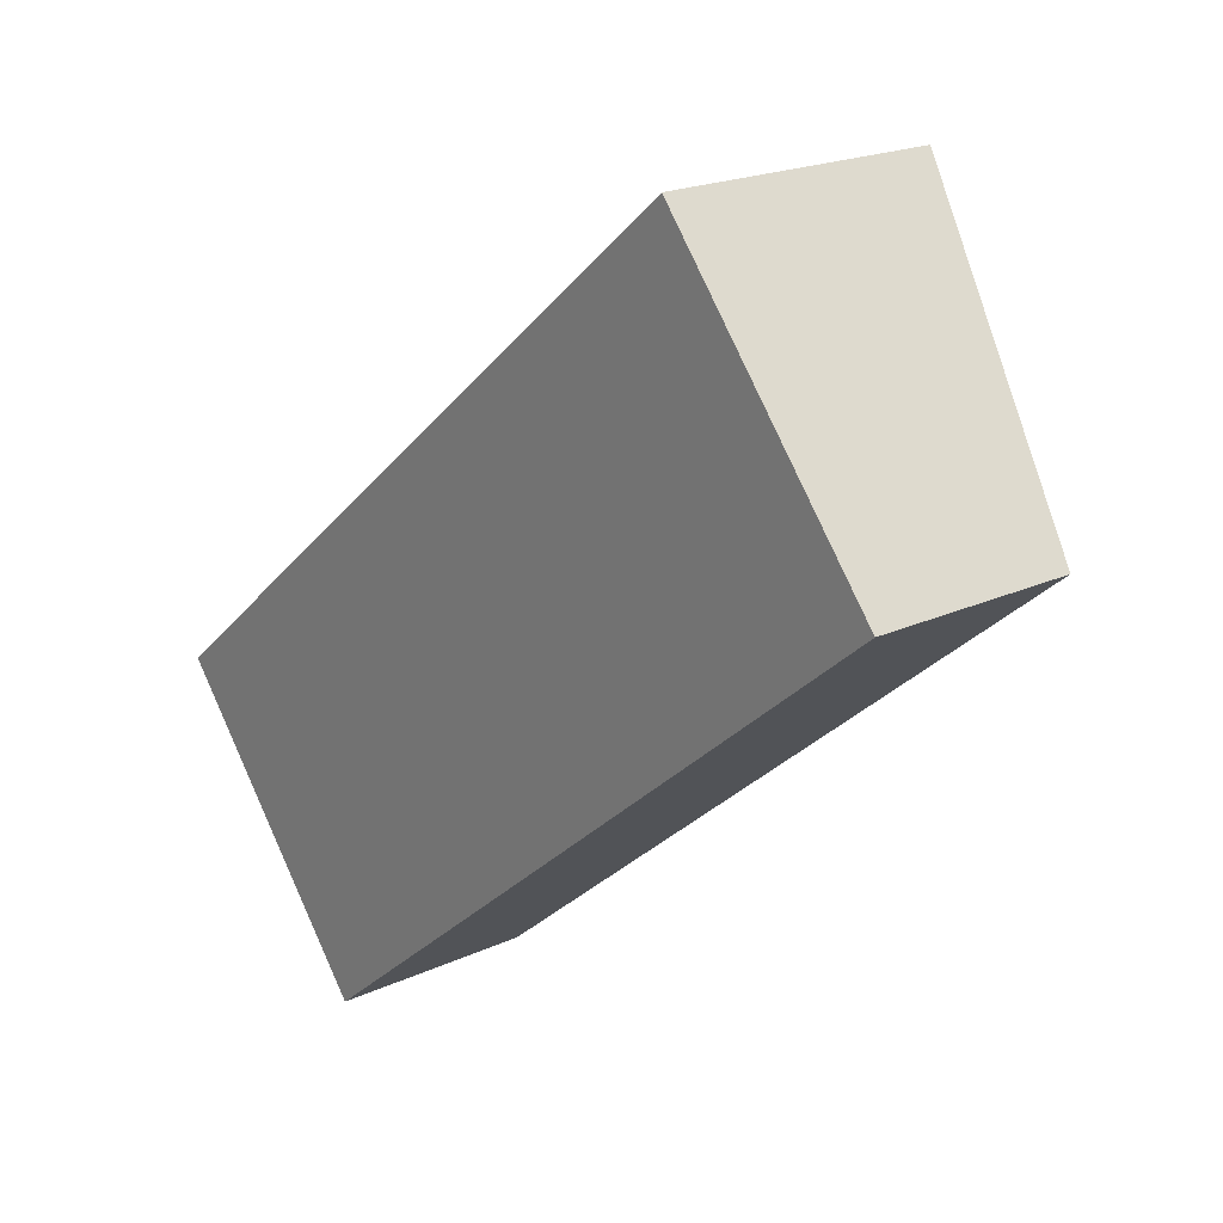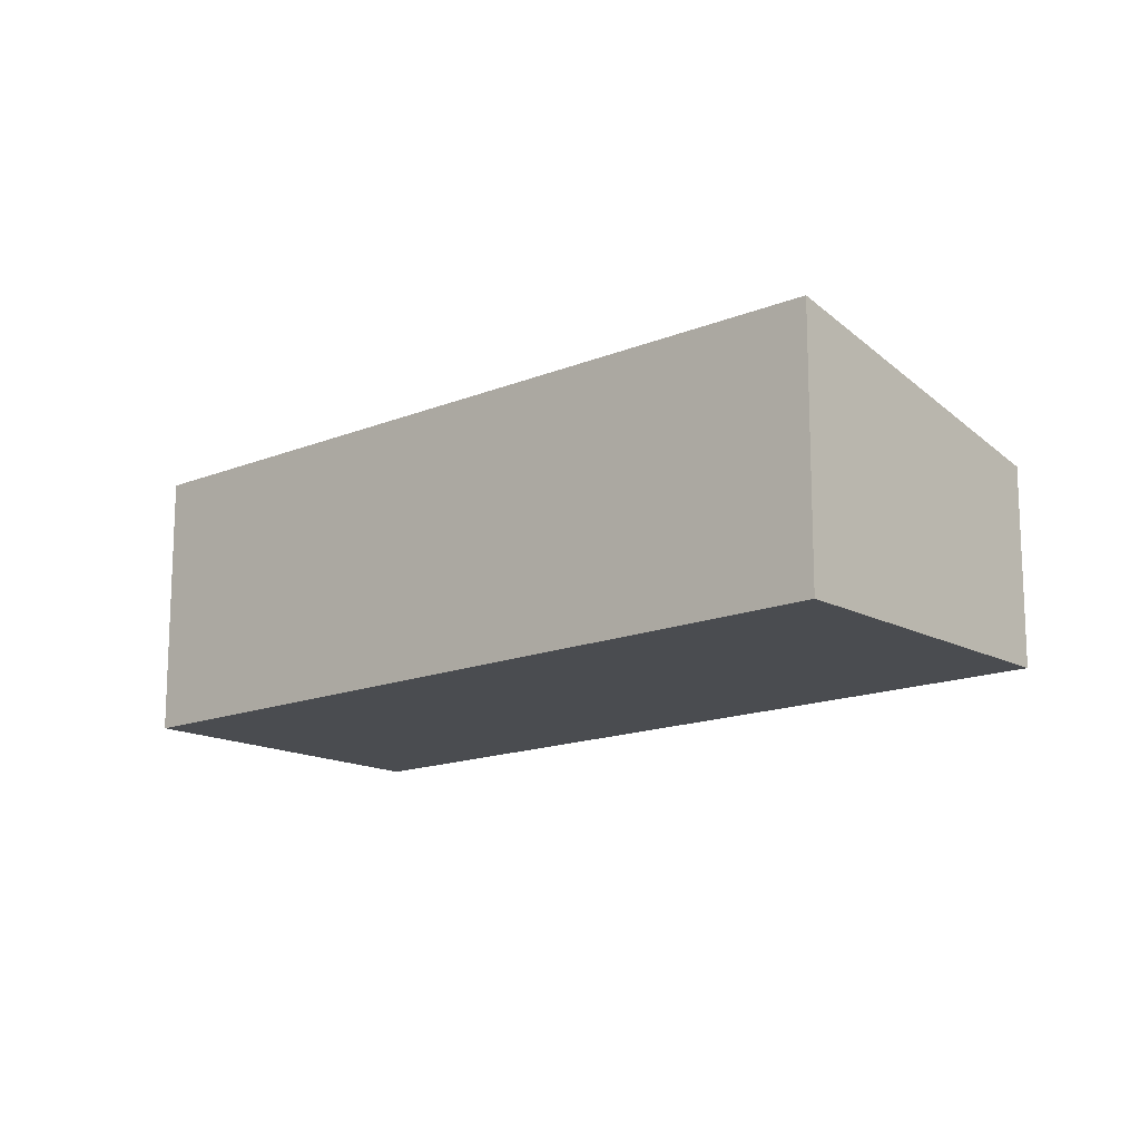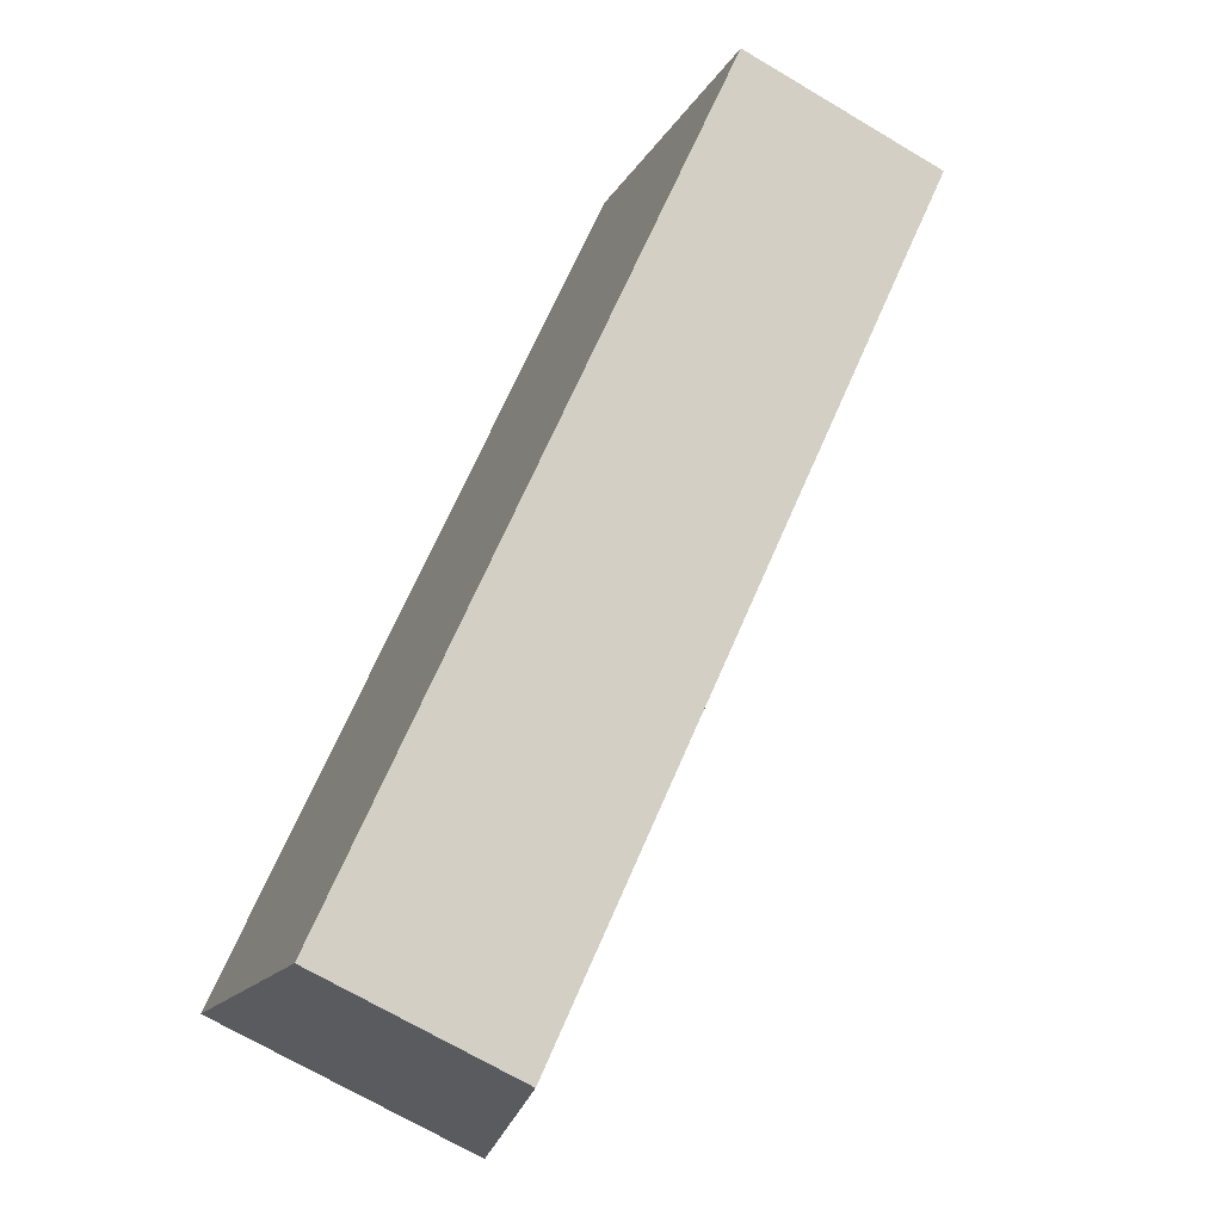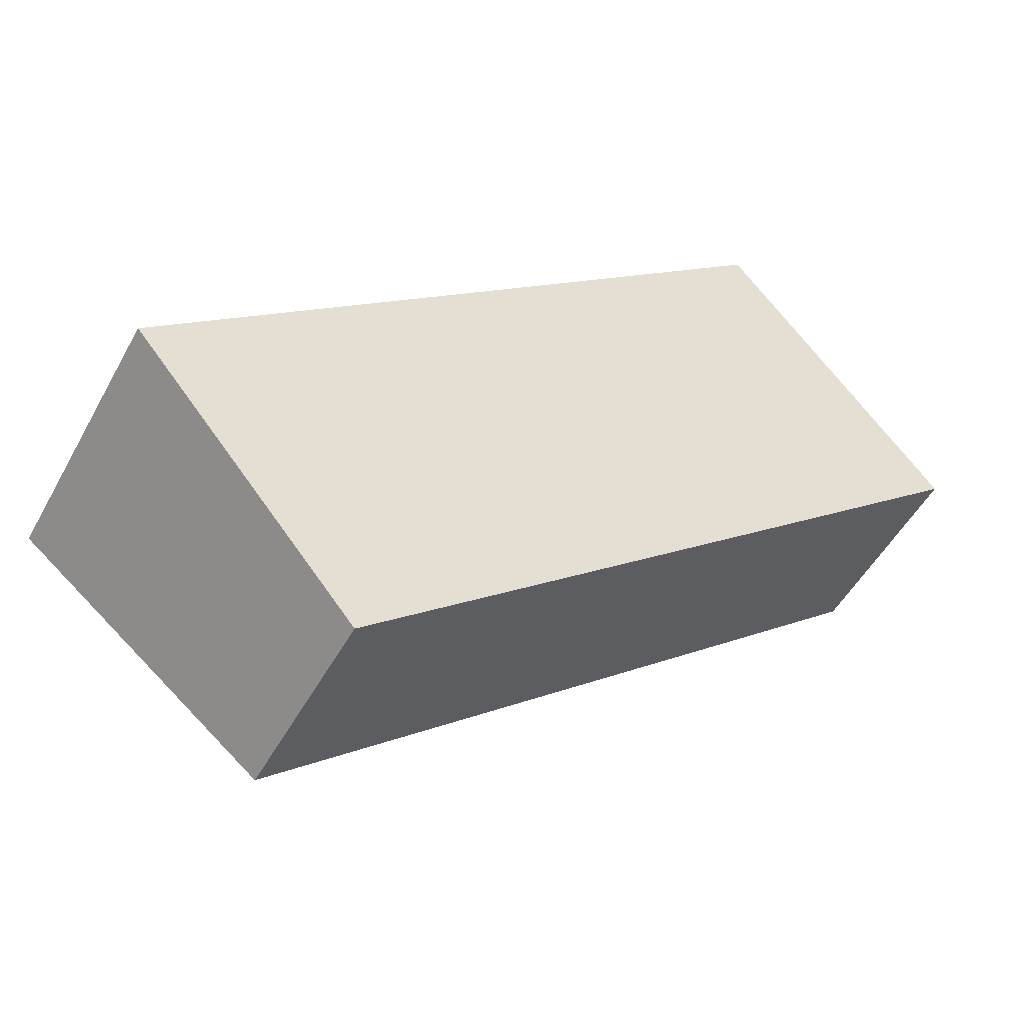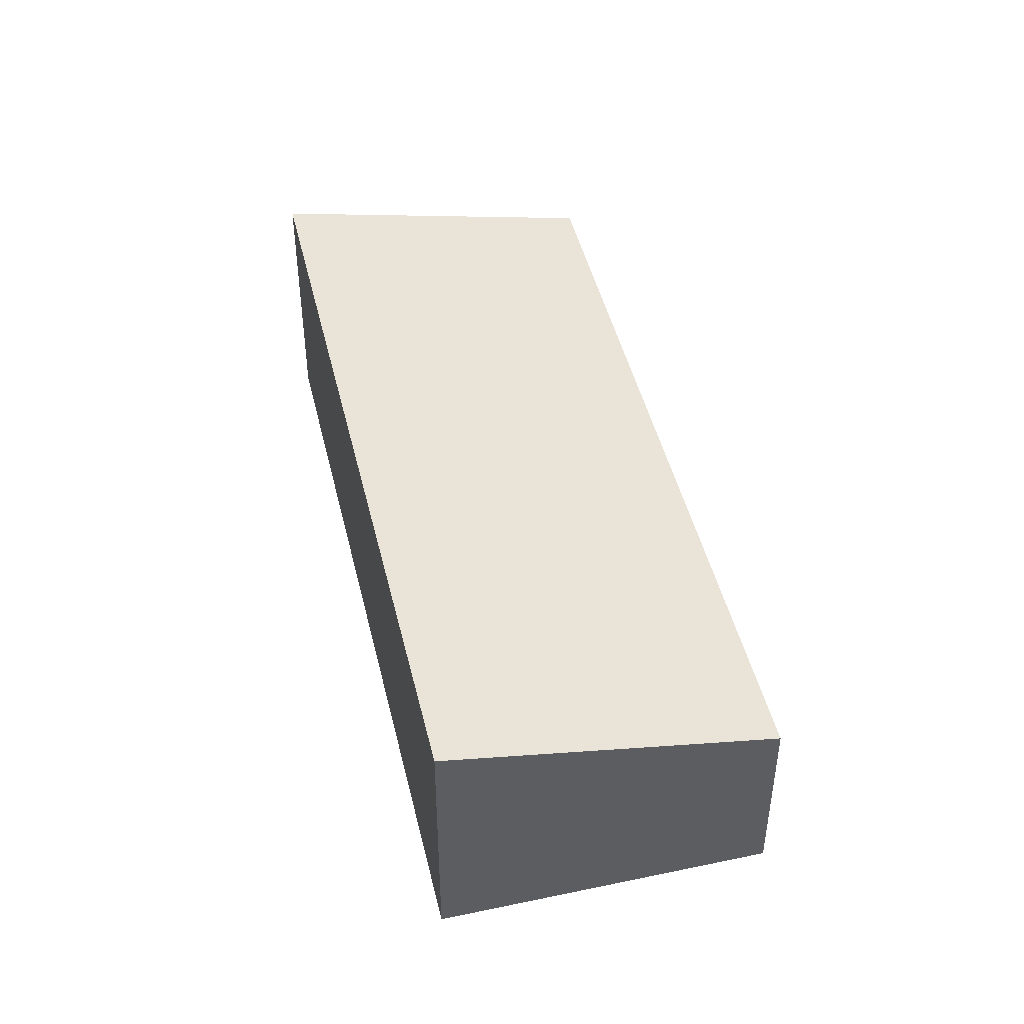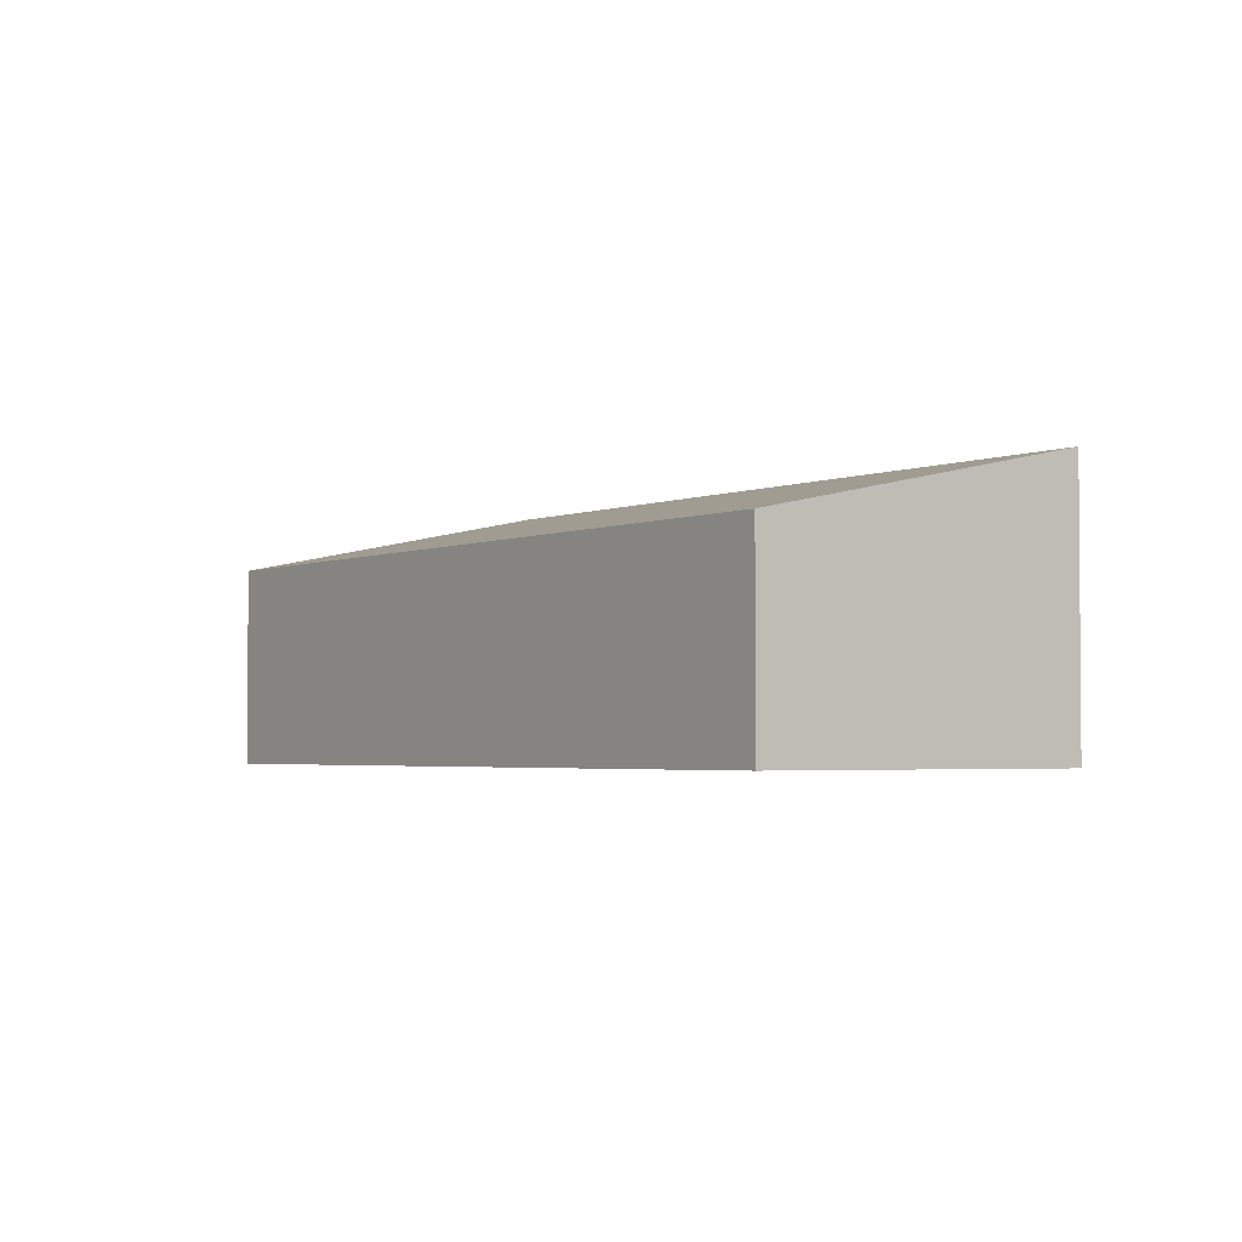
<metadata>
{"format":"obj","ext":"obj","renderer":"f3d","projection":"perspective","resolution":1024,"background":"white","views":[{"elev":20.2,"azim":49.7,"up":"+Z"},{"elev":-15.1,"azim":1.4,"up":"+Y"},{"elev":-69.1,"azim":59.2,"up":"+Z"},{"elev":-49.8,"azim":-27.7,"up":"+Z"},{"elev":46.4,"azim":37.0,"up":"+Y"},{"elev":-2.8,"azim":-165.0,"up":"+Y"}]}
</metadata>
<code>
v  10 4.169 8.324
v  0 0 0
v  10 -5.097e-16 8.325
v  8.899e-05 4.169 -0.000132
v  3.411 2.538e-16 -4.145
v  3.411 3.067 -4.145
v  13.41 3.067 4.18
v  13.41 -2.559e-16 4.18
g defaultobject
f 1 2 3
f 2 1 4
f 4 5 2
f 5 4 6
f 5 7 8
f 7 5 6
f 8 1 3
f 1 8 7
f 2 8 3
f 8 2 5
f 7 4 1
f 4 7 6

</code>
